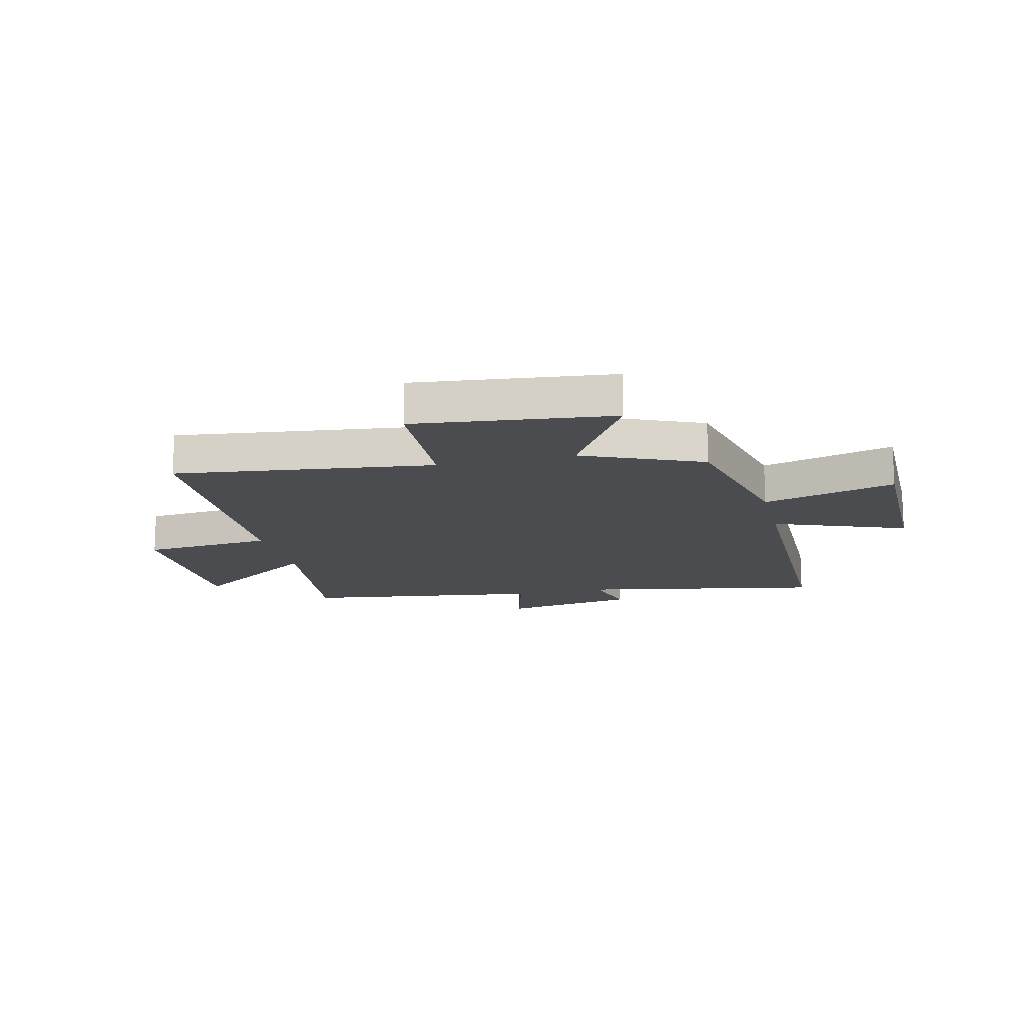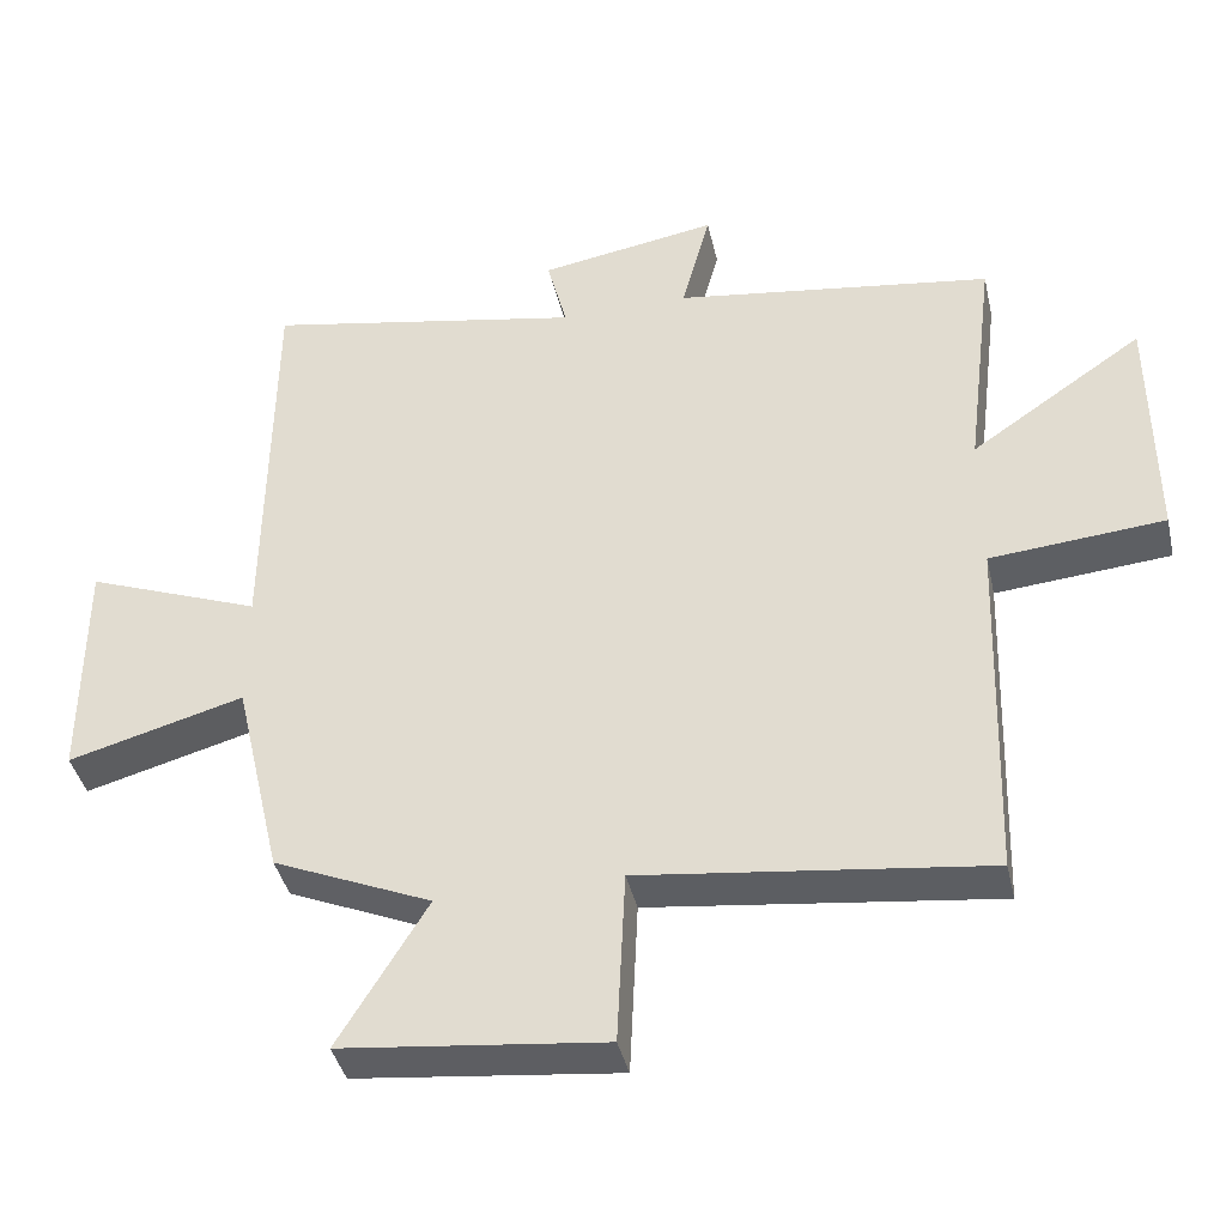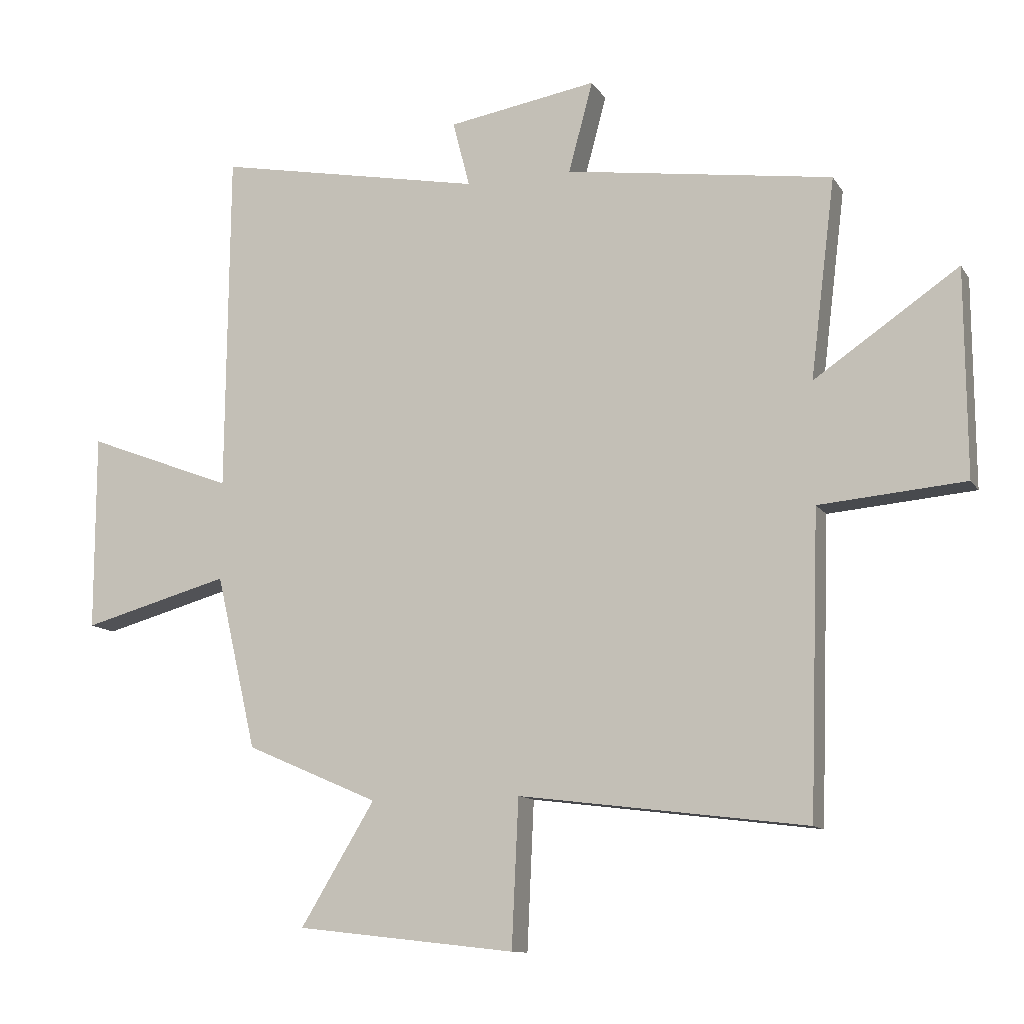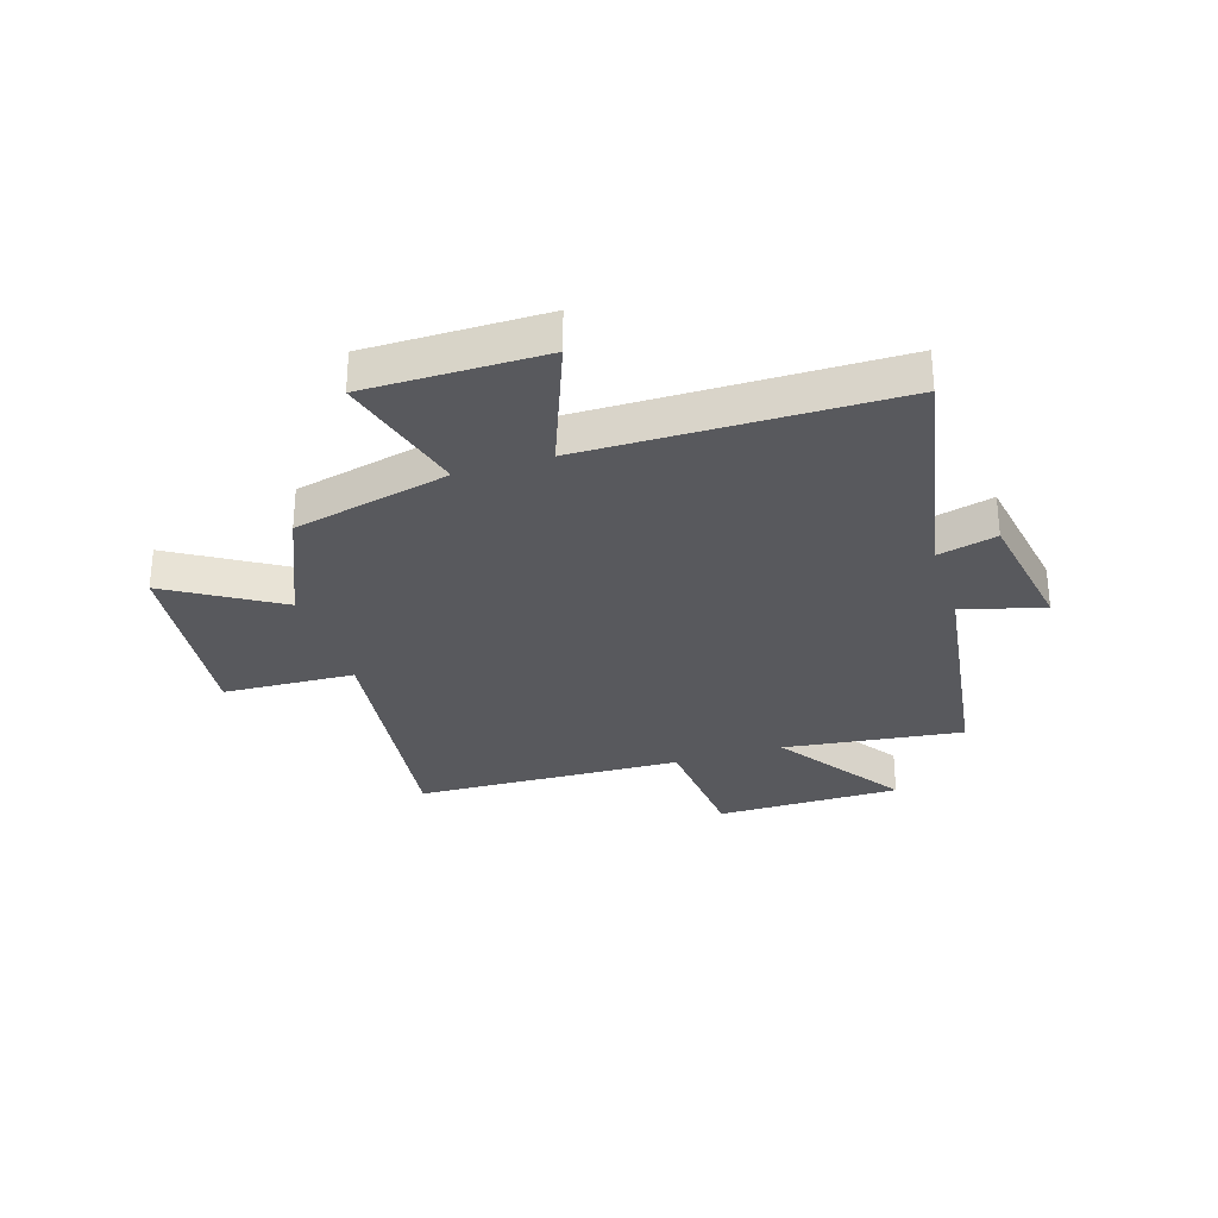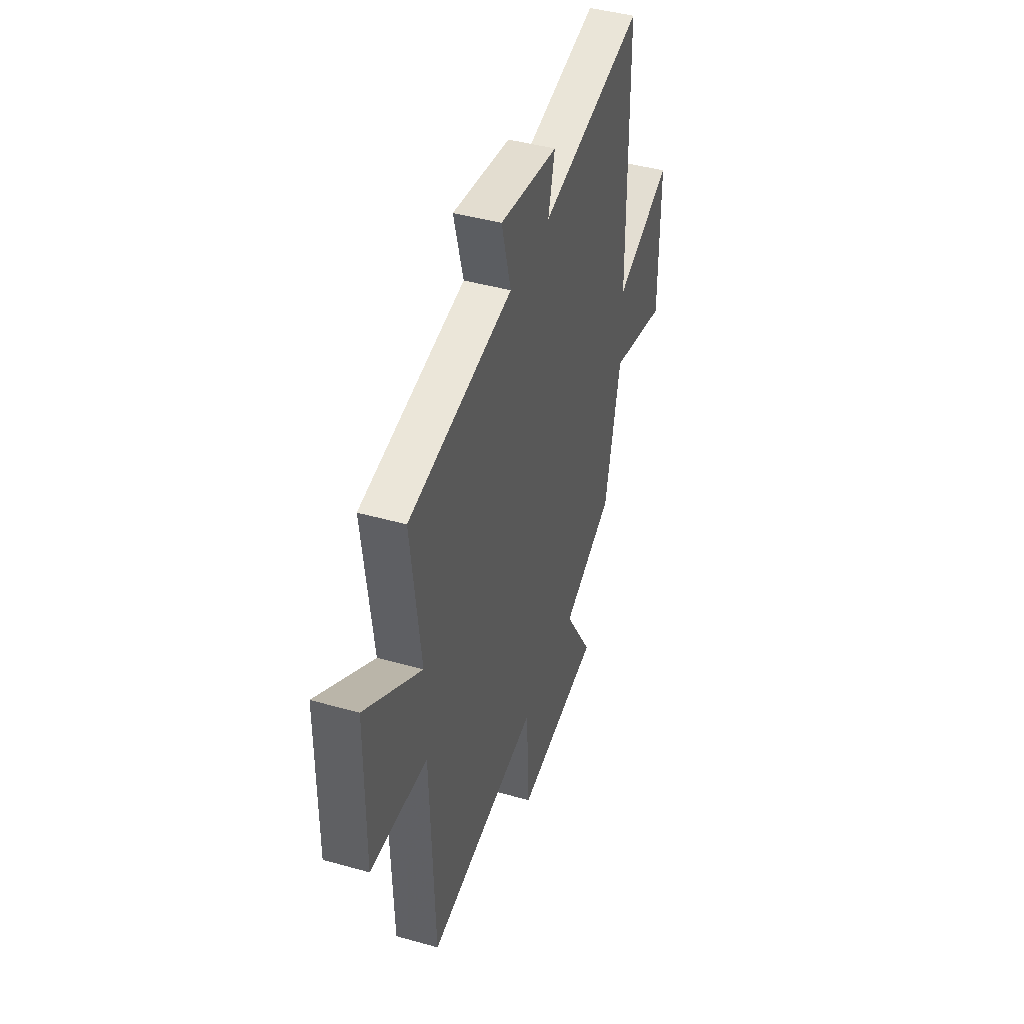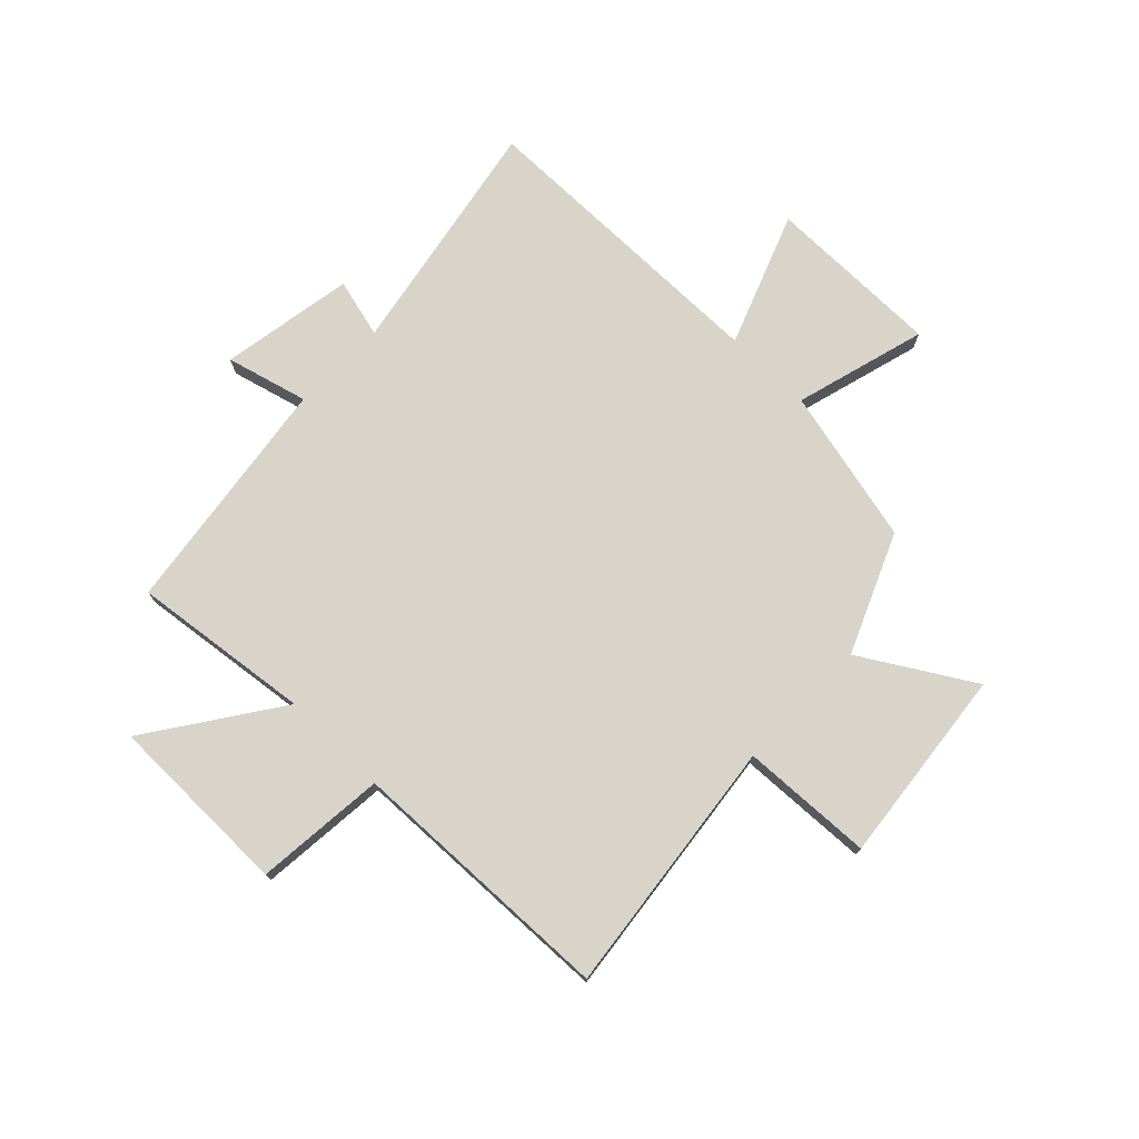
<metadata>
{"format":"obj","ext":"obj","renderer":"f3d","projection":"perspective","resolution":1024,"background":"white","views":[{"elev":-15.2,"azim":-166.4,"up":"+Y"},{"elev":-40.5,"azim":12.8,"up":"+Z"},{"elev":-11.6,"azim":20.3,"up":"+Z"},{"elev":-30.1,"azim":-72.4,"up":"+Y"},{"elev":43.9,"azim":108.3,"up":"+Z"},{"elev":74.8,"azim":134.3,"up":"+Y"}]}
</metadata>
<code>
v 0.54 0.07 0.438
v 0.5 0.07 0.117
v 0.732 0.07 0.275
v 0.734 0.07 -0.057
v 0.5 0.07 -0.077
v 0.484 0.07 -0.558
v 0.022 0.07 -0.5
v 0.011 0.07 -0.736
v -0.341 0.07 -0.696
v -0.222 0.07 -0.5
v -0.435 0.07 -0.408
v -0.5 0.07 -0.128
v -0.737 0.07 -0.193
v -0.737 0.07 0.123
v -0.5 0.07 0.032
v -0.495 0.07 0.583
v -0.064 0.07 0.5
v -0.091 0.07 0.606
v 0.149 0.07 0.646
v 0.11 0.07 0.5
v 0.54 0 0.438
v 0.5 0 0.117
v 0.732 0 0.275
v 0.734 0 -0.057
v 0.5 0 -0.077
v 0.484 0 -0.558
v 0.022 0 -0.5
v 0.011 0 -0.736
v -0.341 0 -0.696
v -0.222 0 -0.5
v -0.435 0 -0.408
v -0.5 0 -0.128
v -0.737 0 -0.193
v -0.737 0 0.123
v -0.5 0 0.032
v -0.495 0 0.583
v -0.064 0 0.5
v -0.091 0 0.606
v 0.149 0 0.646
v 0.11 0 0.5
f 17 18 19 20
f 17 20 1 2
f 15 16 17 2
f 12 13 14 15
f 12 15 2
f 11 12 2
f 10 11 2
f 7 8 9 10
f 7 10 2 3
f 5 6 7
f 5 7 3
f 3 4 5
f 40 39 38 37
f 22 21 40 37
f 22 37 36 35
f 35 34 33 32
f 22 35 32
f 22 32 31
f 22 31 30
f 30 29 28 27
f 23 22 30 27
f 27 26 25
f 23 27 25
f 25 24 23
f 1 21 22 2
f 2 22 23 3
f 3 23 24 4
f 4 24 25 5
f 5 25 26 6
f 6 26 27 7
f 7 27 28 8
f 8 28 29 9
f 9 29 30 10
f 10 30 31 11
f 11 31 32 12
f 12 32 33 13
f 13 33 34 14
f 14 34 35 15
f 15 35 36 16
f 16 36 37 17
f 17 37 38 18
f 18 38 39 19
f 19 39 40 20
f 20 40 21 1

</code>
